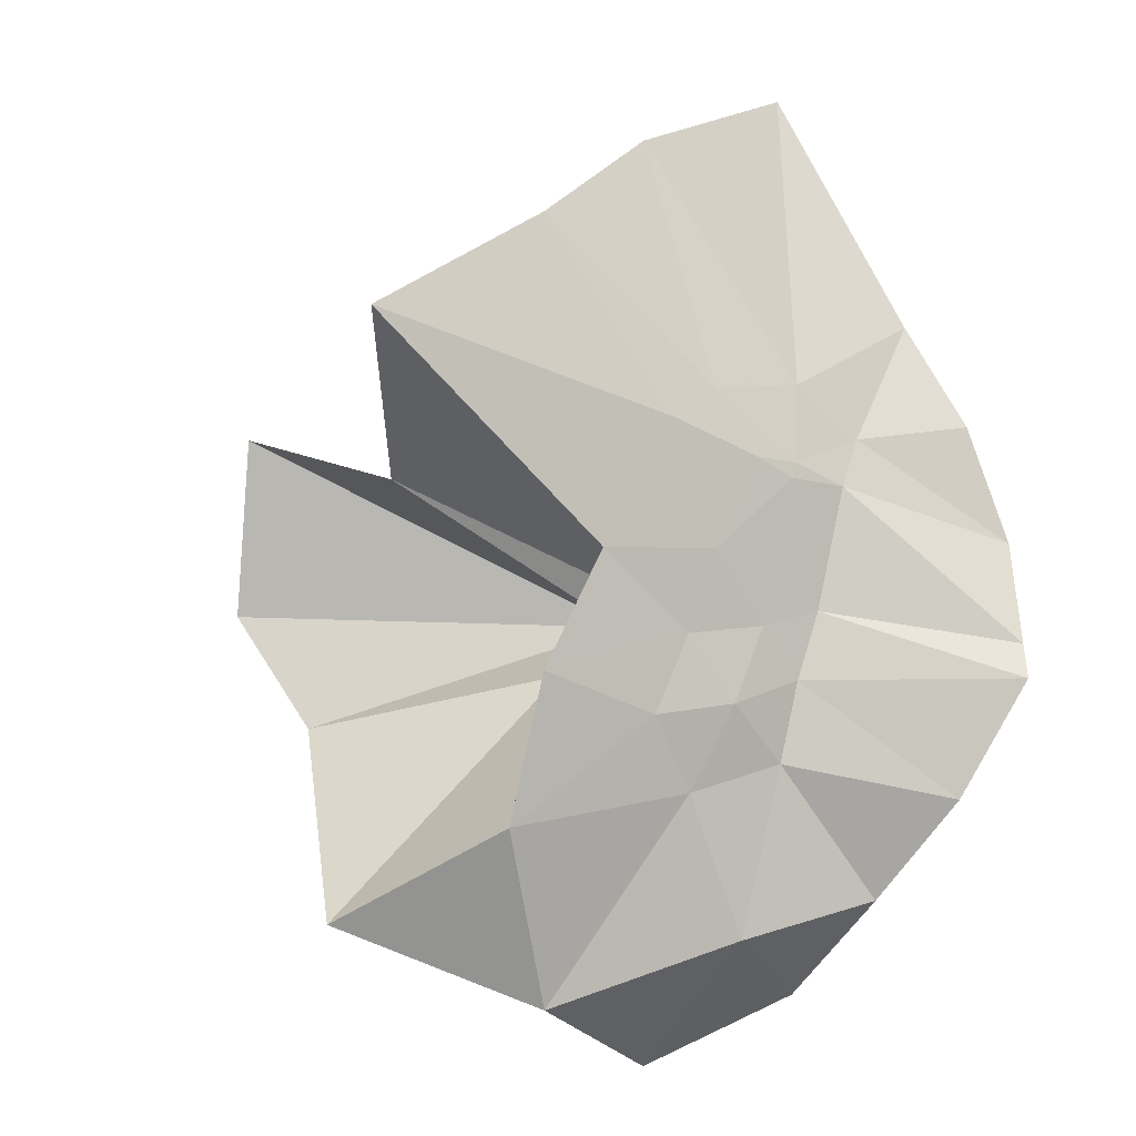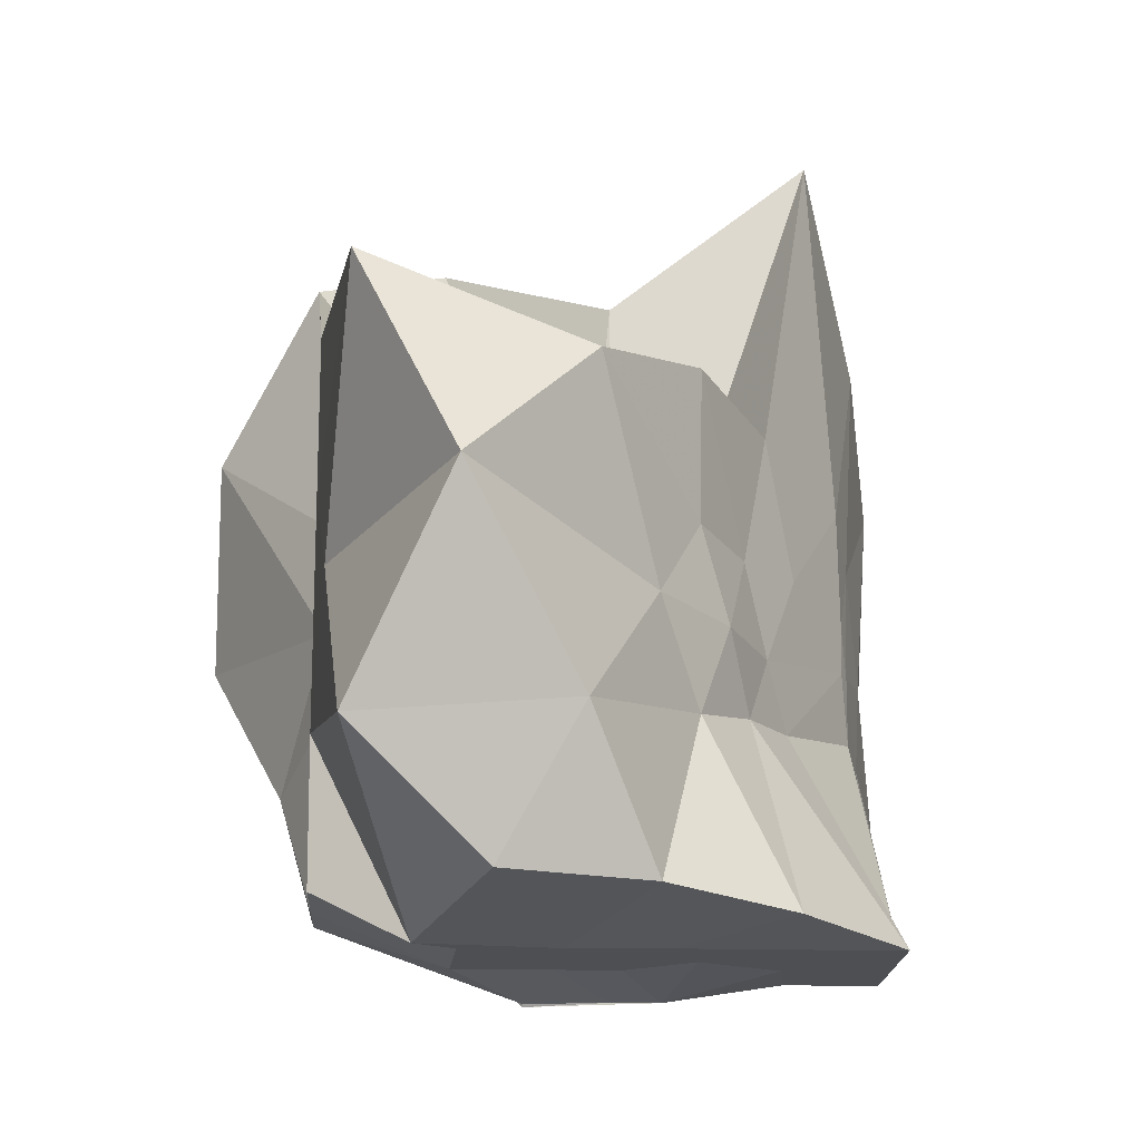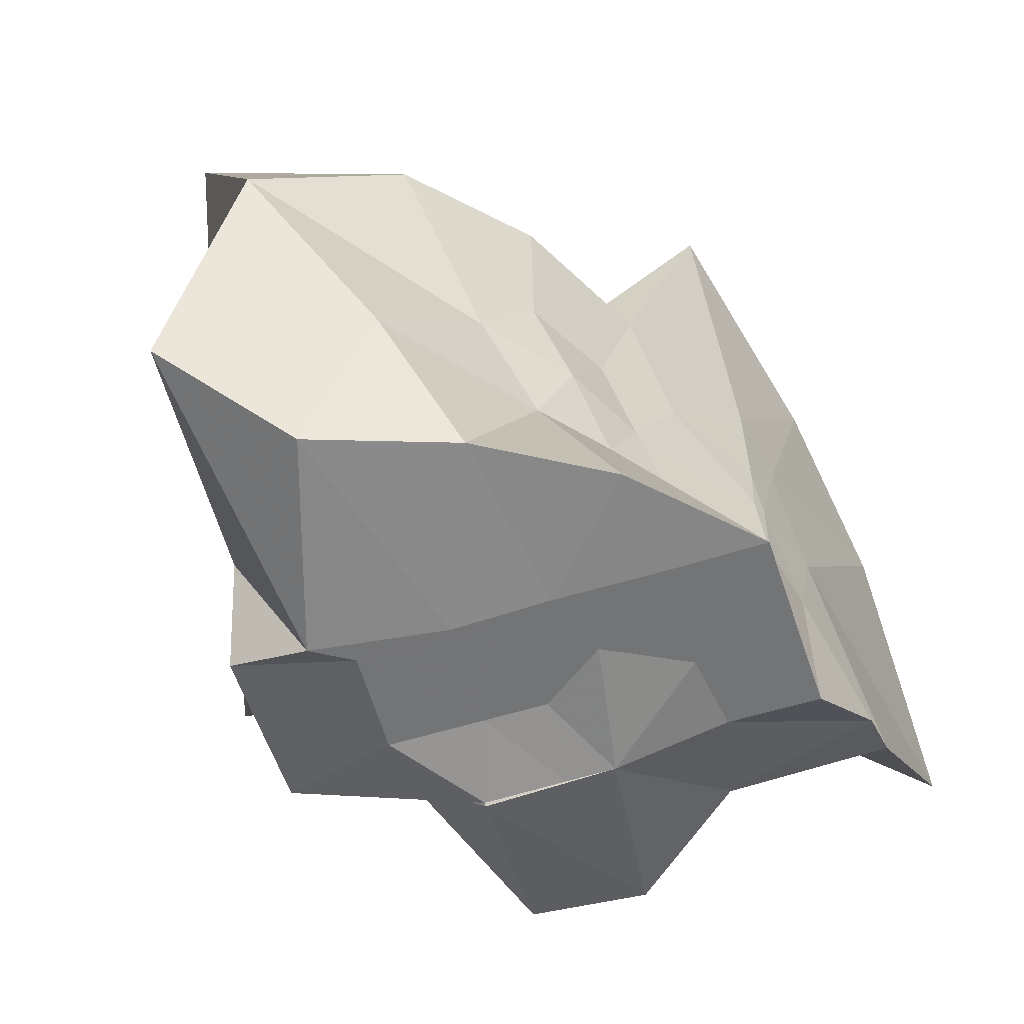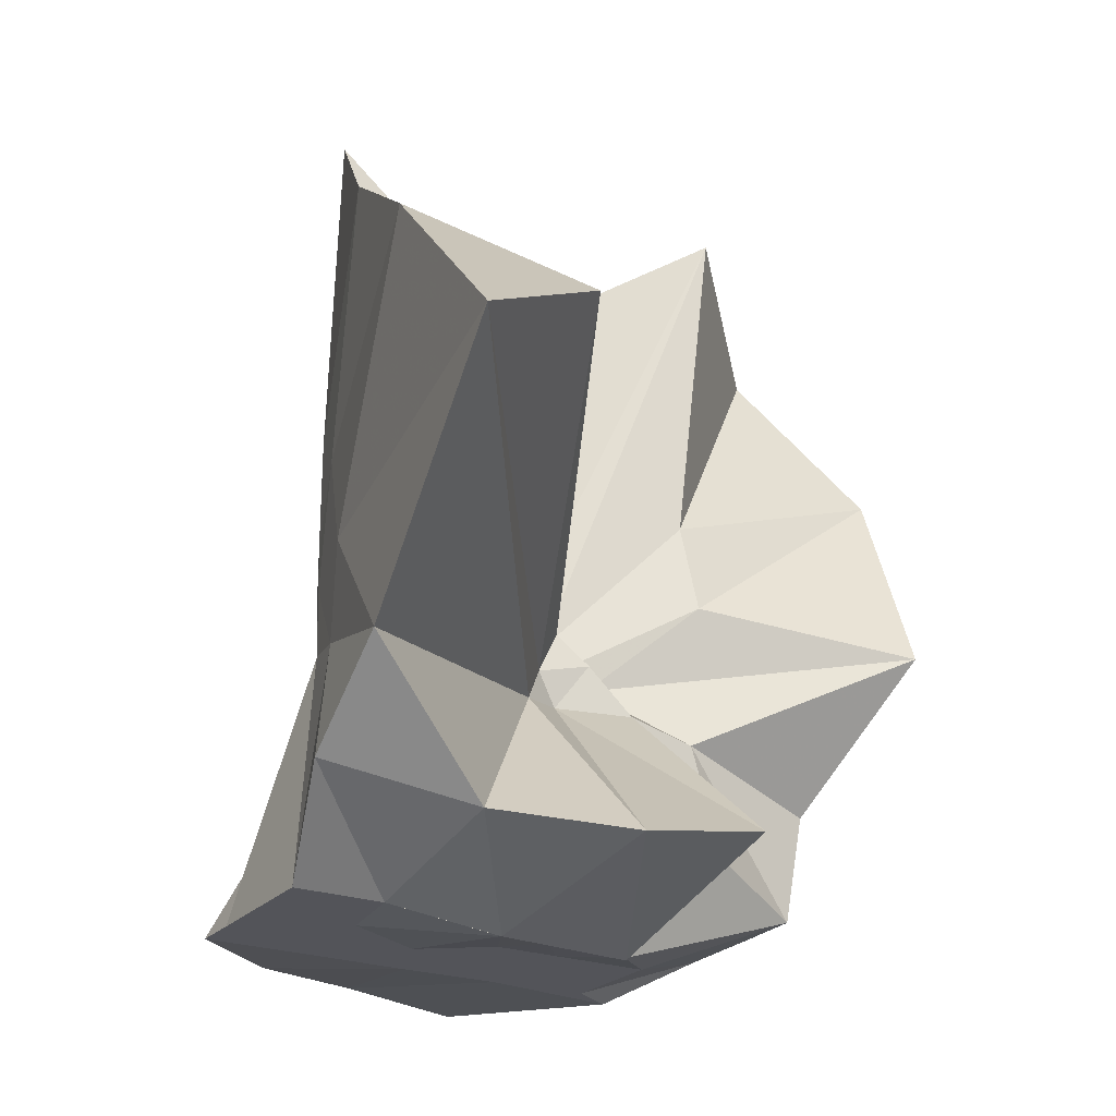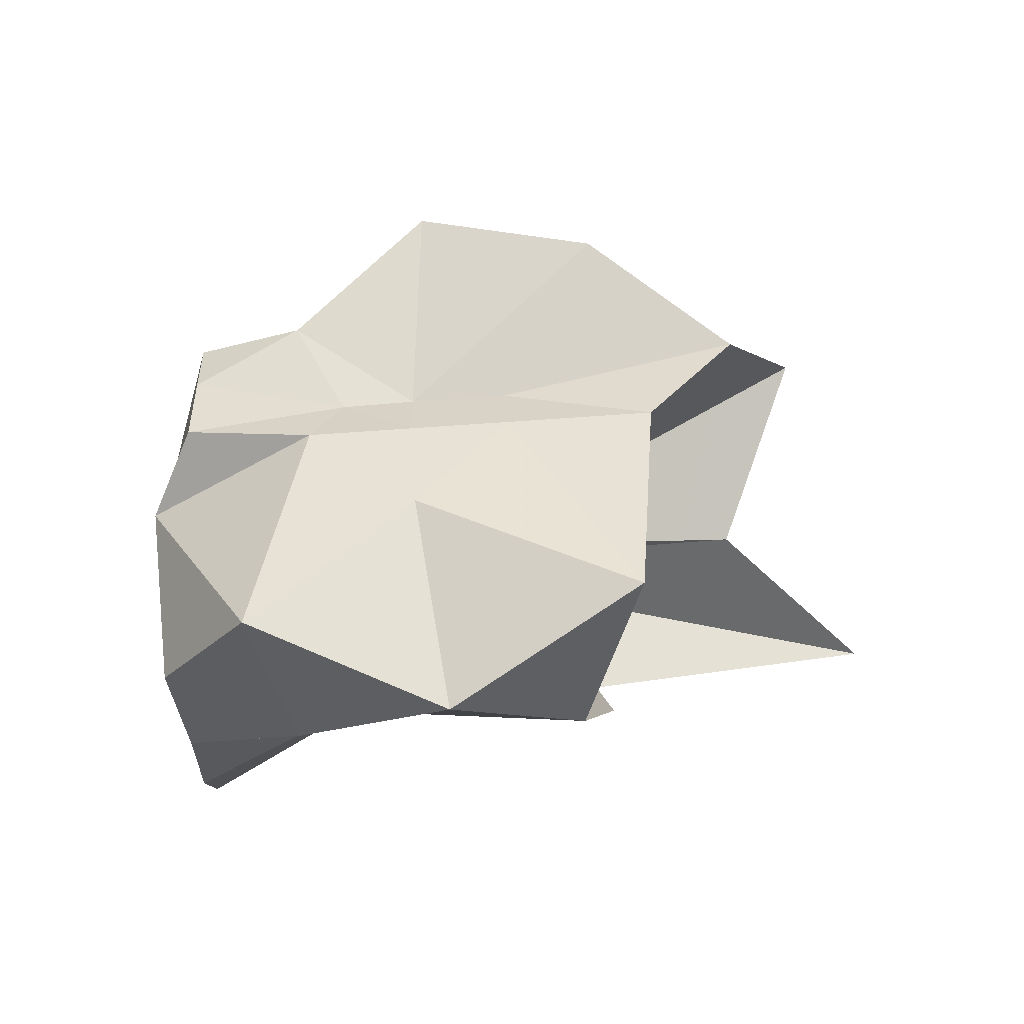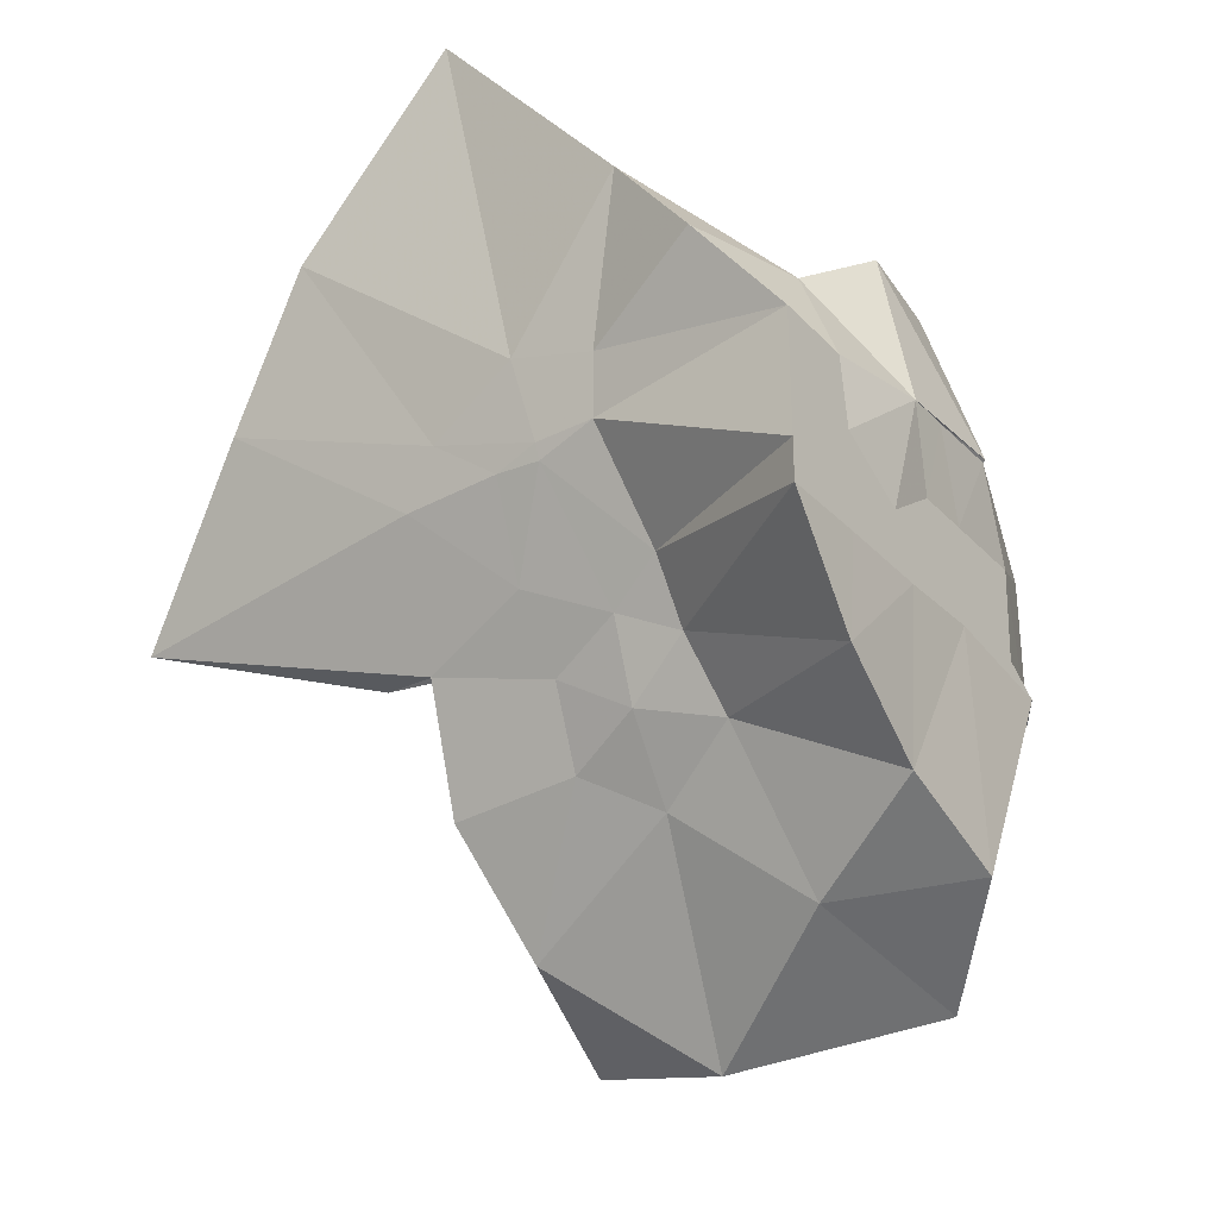
<metadata>
{"format":"obj","ext":"obj","renderer":"f3d","projection":"perspective","resolution":1024,"background":"white","views":[{"elev":-39.6,"azim":52.7,"up":"+Y"},{"elev":-17.7,"azim":-2.8,"up":"+Z"},{"elev":-56.2,"azim":18.1,"up":"+Z"},{"elev":-23.7,"azim":149.7,"up":"+Z"},{"elev":-53.4,"azim":-85.4,"up":"+Y"},{"elev":-30.5,"azim":124.6,"up":"+Y"}]}
</metadata>
<code>
v -0.6097 -0.08319 0.2682
v -0.601 -0.08236 -0.3569
v -0.3938 -0.04571 -0.0276
v -0.3804 0.00239 0.03663
v -0.3255 0.2338 0.1668
v -0.484 0.2959 0.09805
v -0.615 -0.001695 -0.08062
v -0.6428 -0.03342 -0.09759
v -0.7597 0.0158 -0.03078
v -0.9733 -0.00878 0.131
v -0.8666 -0.1375 0.03026
v -0.8745 -0.2 0.03524
v -0.8418 -0.4462 0.1668
v -0.6369 -0.4137 0.09702
v -0.5457 -0.2856 -0.01097
v -0.5007 -0.2082 -0.0194
v -0.4487 -0.136 -0.01458
v -0.3882 -0.03195 -0.07518
v -0.3652 0.05209 -0.06256
v -0.3126 0.4129 -0.01494
v -0.5998 -0.007157 -0.1172
v -0.6435 0.008544 -0.1097
v -0.6636 -0.03075 -0.1175
v -0.9772 0.06116 -0.05402
v -0.8667 -0.1373 -0.06929
v -0.8745 -0.2 -0.06419
v -0.8617 -0.3119 -0.06146
v -0.7518 -0.5133 -0.03182
v -0.584 -0.3272 -0.08414
v -0.5184 -0.2521 -0.09179
v -0.4784 -0.1751 -0.09913
v -0.3949 -0.04818 -0.07493
v -0.3726 0.02945 -0.1496
v -0.3334 0.1921 -0.1996
v -0.5783 0.01193 -0.1537
v -0.6185 -0.01127 -0.1488
v -0.6794 0.02386 -0.1573
v -0.7542 0.006113 -0.1656
v -0.9068 -0.03948 -0.1973
v -0.8653 -0.1373 -0.1451
v -0.8745 -0.2 -0.1765
v -0.8428 -0.4699 -0.2283
v -0.6482 -0.4225 -0.2007
v -0.5469 -0.2742 -0.1746
v -0.498 -0.2042 -0.1603
v -0.4585 -0.1406 -0.1579
v -0.3882 -0.03039 -0.1389
v -0.3333 0.0902 -0.2784
v -0.4794 0.1118 -0.3032
v -0.588 0.1911 -0.3276
v -0.7034 0.1966 -0.3109
v -0.7725 0.02745 -0.2784
v -0.8745 -0.02091 -0.3098
v -0.8745 -0.08724 -0.3098
v -0.8745 -0.179 -0.3091
v -0.7859 -0.2058 -0.3569
v -0.7221 -0.4034 -0.3333
v -0.5871 -0.3555 -0.3333
v -0.4668 -0.2903 -0.3455
v -0.3645 -0.1916 -0.3569
v -0.3647 -0.1464 -0.3569
v -0.3647 -0.01177 -0.3569
v -0.3961 -0.04951 0.0779
v -0.3571 0.08796 0.2688
v -0.5808 -0.001741 -0.03852
v -0.6227 -0.04415 -0.07947
v -0.7468 0.005659 0.05189
v -0.8823 -0.09016 0.2784
v -0.8745 -0.2 0.1865
v -0.6487 -0.1947 0.02956
v -0.5443 -0.2957 0.1263
v -0.4765 -0.1773 0.1063
v -0.4217 -0.08116 0.4187
v -0.599 -0.05992 -0.06619
v -0.7639 0.03604 0.3498
v -0.6394 -0.1021 -0.04437
v -0.6056 -0.08417 -0.1372
v -0.4514 -0.01177 -0.3569
v -0.5614 -0.003919 -0.3726
v -0.6863 -0.001815 -0.377
v -0.6863 -0.003873 -0.3744
v -0.7526 -0.08236 -0.3569
v -0.7476 -0.1821 -0.3569
v -0.6571 -0.1881 -0.3569
v -0.5629 -0.1911 -0.3569
v -0.4595 -0.1903 -0.3569
v -0.4613 -0.08611 -0.3569
v -0.5608 -0.003918 -0.3726
v -0.6078 -0.003591 -0.3725
v -0.6612 -0.08236 -0.3569
v -0.629 -0.1845 -0.3569
v -0.5385 -0.1273 -0.3569
f 3 18 4
f 4 18 19
f 4 19 5
f 5 19 20
f 5 20 6
f 6 20 21
f 6 21 7
f 7 21 22
f 7 22 8
f 8 22 23
f 8 23 9
f 9 23 24
f 9 24 10
f 10 24 25
f 10 25 11
f 11 25 26
f 11 26 12
f 12 26 27
f 12 27 13
f 13 27 28
f 13 28 14
f 14 28 29
f 14 29 15
f 15 29 30
f 15 30 16
f 16 30 31
f 16 31 17
f 17 31 32
f 17 32 3
f 3 32 18
f 18 33 19
f 19 33 34
f 19 34 20
f 20 34 35
f 20 35 21
f 21 35 36
f 21 36 22
f 22 36 37
f 22 37 23
f 23 37 38
f 23 38 24
f 24 38 39
f 24 39 25
f 25 39 40
f 25 40 26
f 26 40 41
f 26 41 27
f 27 41 42
f 27 42 28
f 28 42 43
f 28 43 29
f 29 43 44
f 29 44 30
f 30 44 45
f 30 45 31
f 31 45 46
f 31 46 32
f 32 46 47
f 32 47 18
f 18 47 33
f 33 48 34
f 34 48 49
f 34 49 35
f 35 49 50
f 35 50 36
f 36 50 51
f 36 51 37
f 37 51 52
f 37 52 38
f 38 52 53
f 38 53 39
f 39 53 54
f 39 54 40
f 40 54 55
f 40 55 41
f 41 55 56
f 41 56 42
f 42 56 57
f 42 57 43
f 43 57 58
f 43 58 44
f 44 58 59
f 44 59 45
f 45 59 60
f 45 60 46
f 46 60 61
f 46 61 47
f 47 61 62
f 47 62 33
f 33 62 48
f 63 64 73
f 64 74 73
f 64 65 74
f 65 66 74
f 66 75 74
f 66 67 75
f 67 68 75
f 68 76 75
f 68 69 76
f 69 70 76
f 70 77 76
f 70 71 77
f 71 72 77
f 72 73 77
f 72 63 73
f 78 88 79
f 79 88 89
f 79 89 80
f 80 89 81
f 81 89 90
f 81 90 82
f 82 90 83
f 83 90 91
f 83 91 84
f 84 91 85
f 85 91 92
f 85 92 86
f 86 92 87
f 87 92 88
f 87 88 78
f 3 4 63
f 63 4 64
f 4 5 64
f 64 5 65
f 5 6 65
f 6 7 65
f 65 7 66
f 7 8 66
f 66 8 67
f 8 9 67
f 9 10 67
f 67 10 68
f 10 11 68
f 68 11 69
f 11 12 69
f 12 13 69
f 69 13 70
f 13 14 70
f 70 14 71
f 14 15 71
f 15 16 71
f 71 16 72
f 16 17 72
f 72 17 63
f 17 3 63
f 48 78 49
f 49 78 79
f 49 79 50
f 50 79 80
f 50 80 51
f 51 80 52
f 52 80 81
f 52 81 53
f 53 81 82
f 53 82 54
f 54 82 55
f 55 82 83
f 55 83 56
f 56 83 84
f 56 84 57
f 57 84 58
f 58 84 85
f 58 85 59
f 59 85 86
f 59 86 60
f 60 86 61
f 61 86 87
f 61 87 62
f 62 87 78
f 62 78 48
f 73 74 1
f 74 75 1
f 75 76 1
f 76 77 1
f 77 73 1
f 89 88 2
f 90 89 2
f 91 90 2
f 92 91 2
f 88 92 2

</code>
